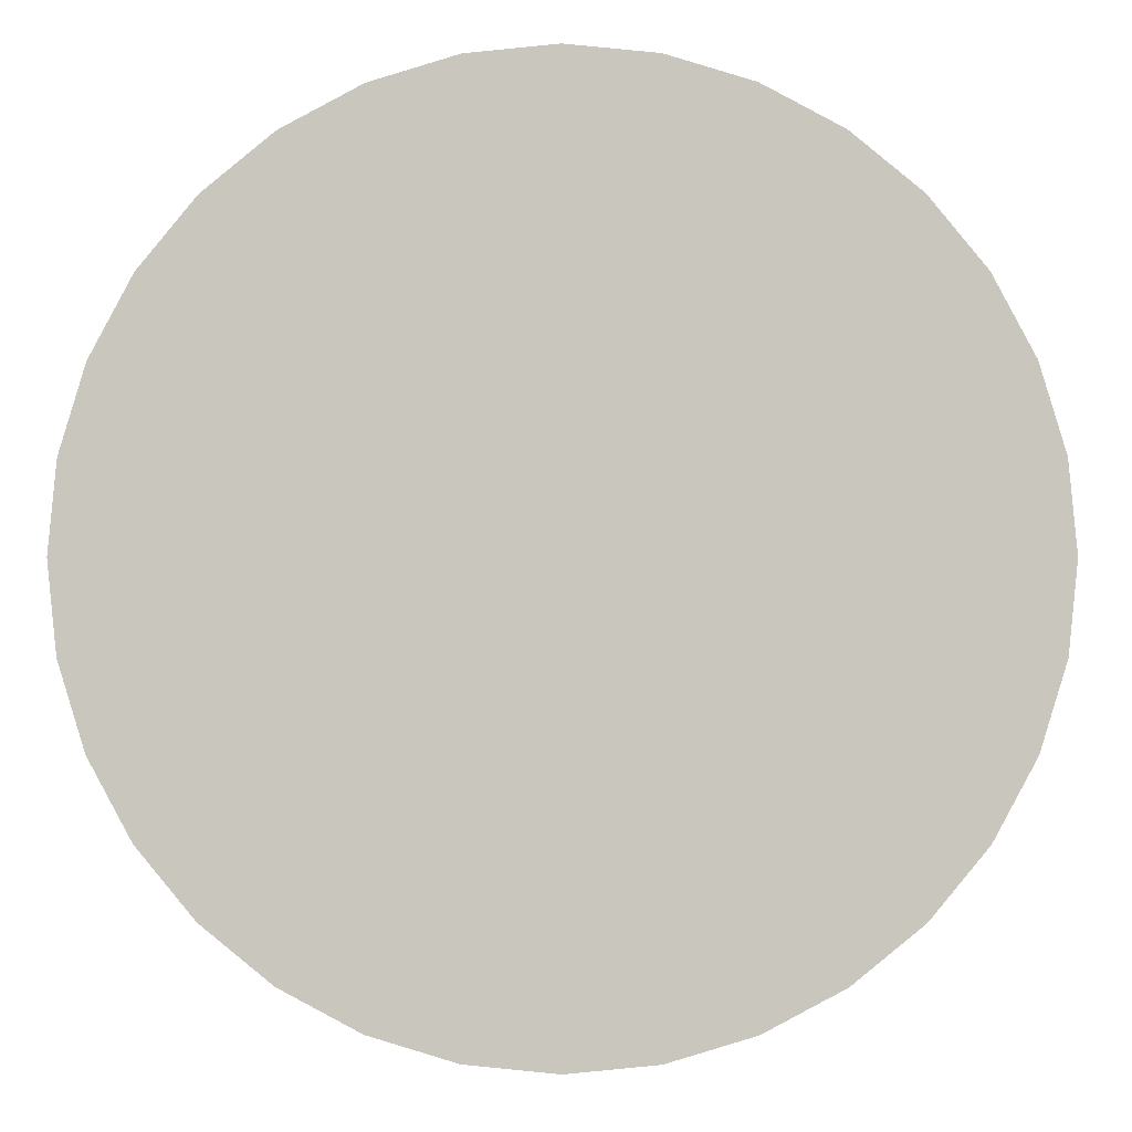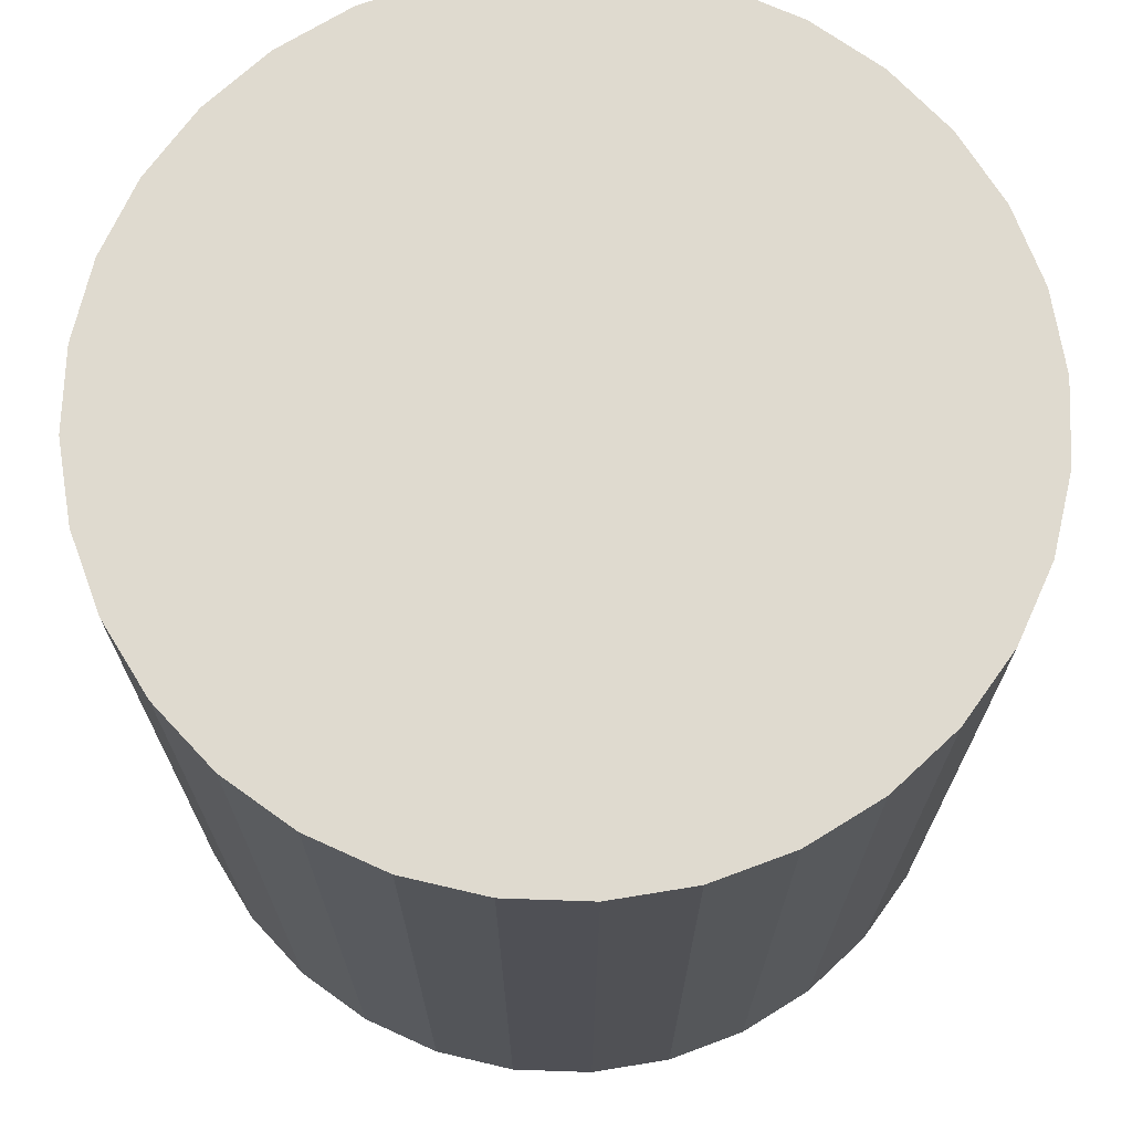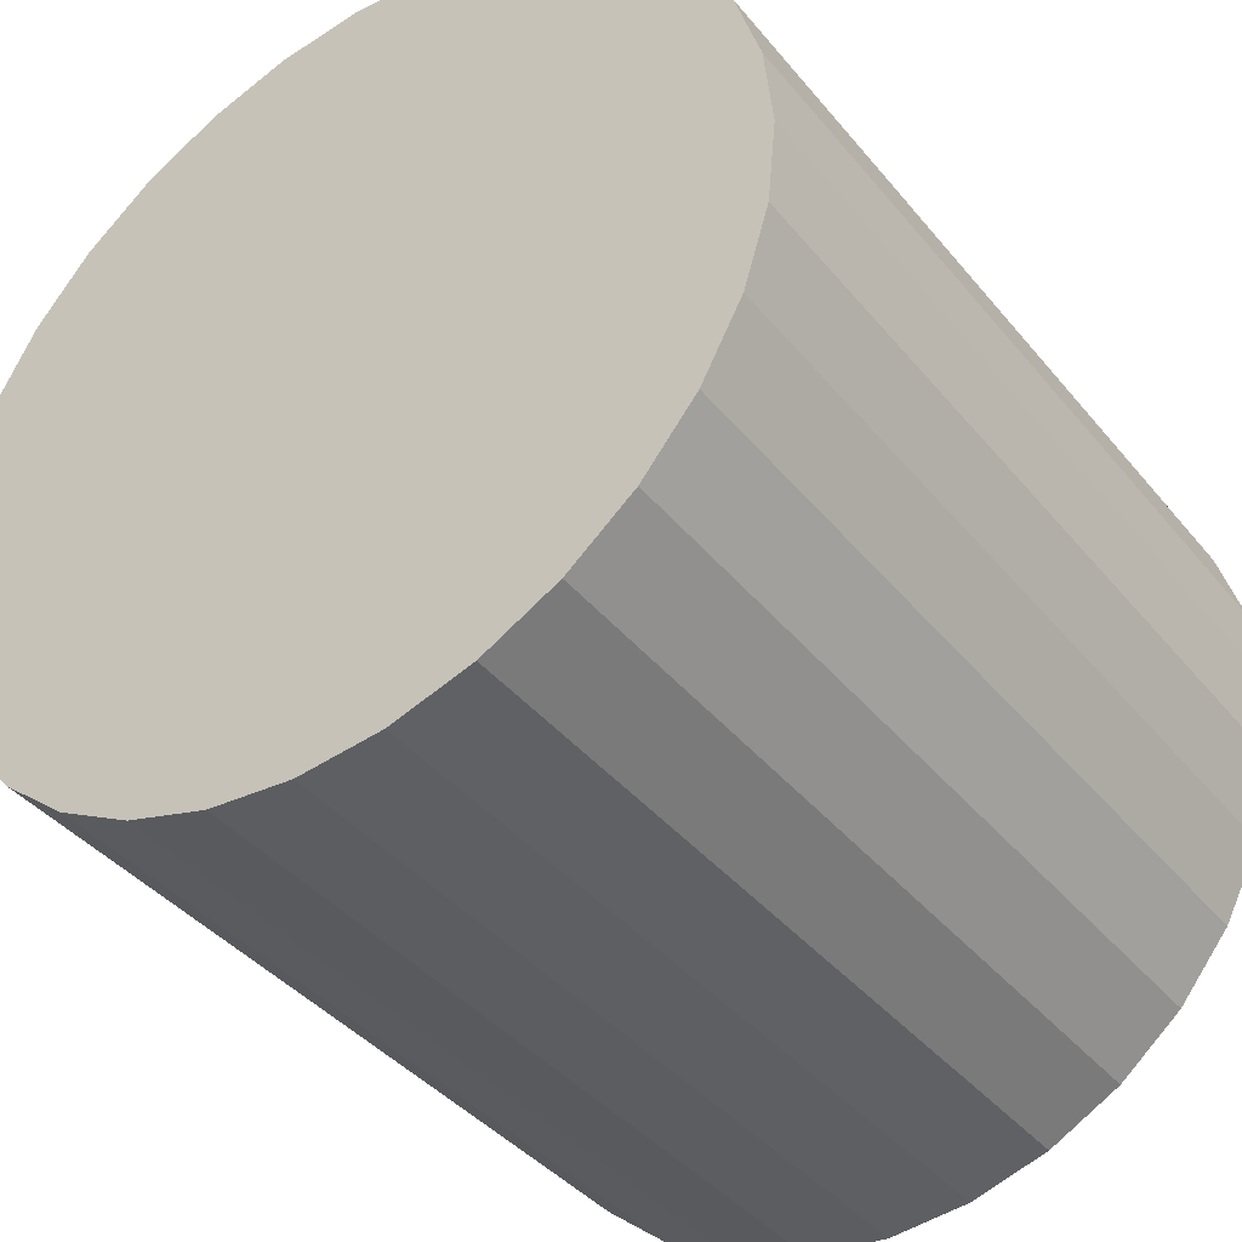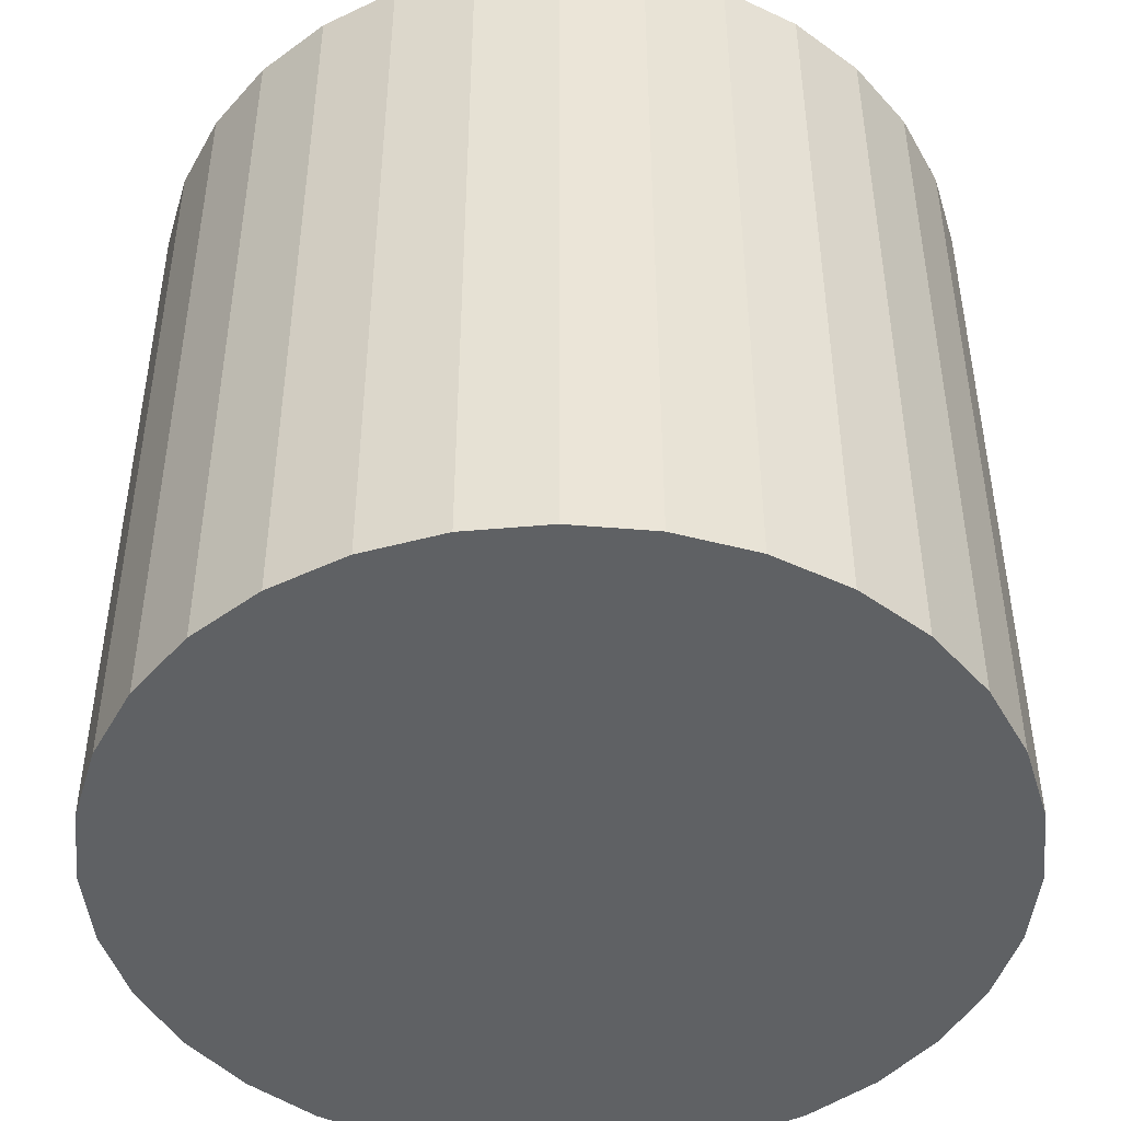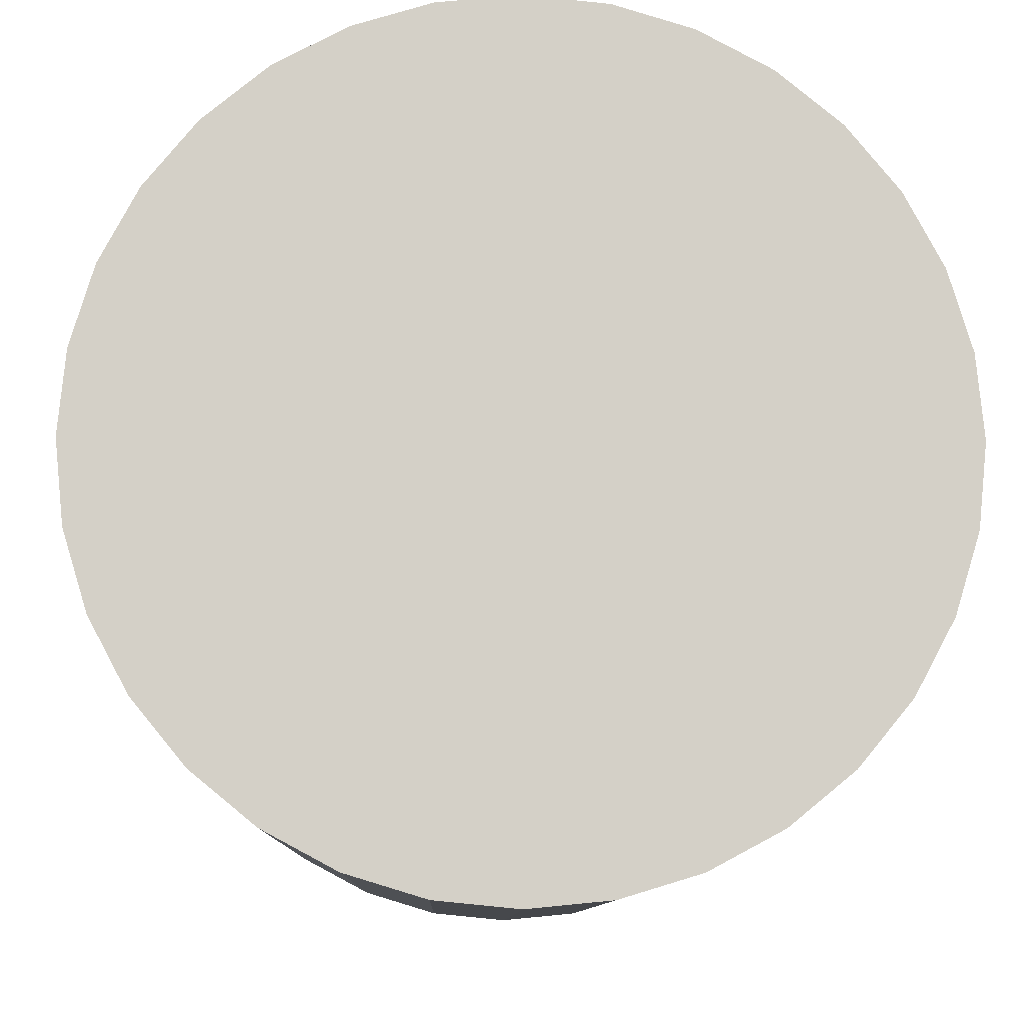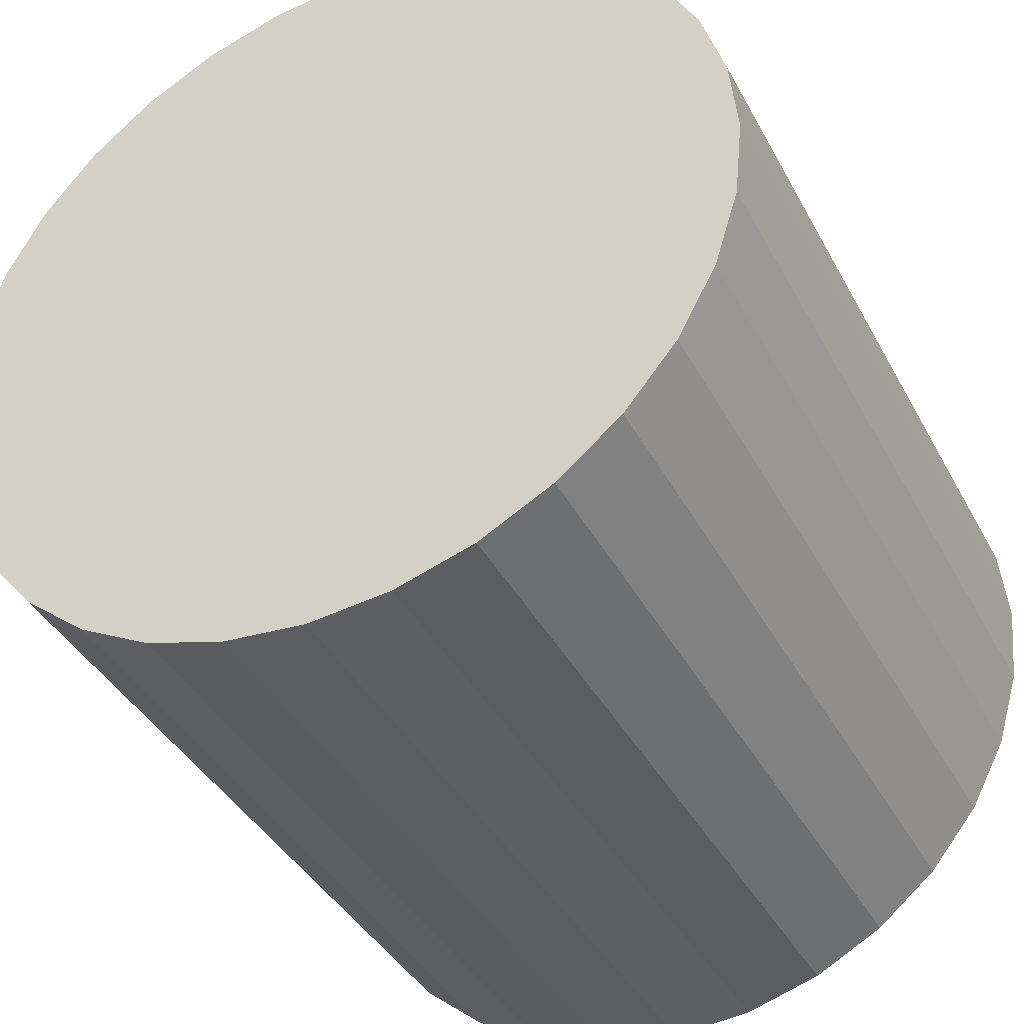
<metadata>
{"format":"obj","ext":"obj","renderer":"f3d","projection":"perspective","resolution":1024,"background":"white","views":[{"elev":-1.0,"azim":0.5,"up":"+Y"},{"elev":70.6,"azim":7.6,"up":"+Z"},{"elev":-40.0,"azim":35.2,"up":"+Y"},{"elev":-46.4,"azim":56.4,"up":"+Z"},{"elev":-9.5,"azim":-1.4,"up":"+Y"},{"elev":-39.5,"azim":25.8,"up":"+Y"}]}
</metadata>
<code>
v 0 0 -0.02329
v 0.02443 0 -0.02329
v 0.02443 0 0.02329
v 0 0 0.02329
v 0.02396 0.004765 -0.02329
v 0.02396 0.004765 0.02329
v 0.02257 0.009348 -0.02329
v 0.02257 0.009348 0.02329
v 0.02031 0.01357 -0.02329
v 0.02031 0.01357 0.02329
v 0.01727 0.01727 -0.02329
v 0.01727 0.01727 0.02329
v 0.01357 0.02031 -0.02329
v 0.01357 0.02031 0.02329
v 0.009348 0.02257 -0.02329
v 0.009348 0.02257 0.02329
v 0.004765 0.02396 -0.02329
v 0.004765 0.02396 0.02329
v 0 0.02443 -0.02329
v 0 0.02443 0.02329
v -0.004765 0.02396 -0.02329
v -0.004765 0.02396 0.02329
v -0.009348 0.02257 -0.02329
v -0.009348 0.02257 0.02329
v -0.01357 0.02031 -0.02329
v -0.01357 0.02031 0.02329
v -0.01727 0.01727 -0.02329
v -0.01727 0.01727 0.02329
v -0.02031 0.01357 -0.02329
v -0.02031 0.01357 0.02329
v -0.02257 0.009348 -0.02329
v -0.02257 0.009348 0.02329
v -0.02396 0.004765 -0.02329
v -0.02396 0.004765 0.02329
v -0.02443 0 -0.02329
v -0.02443 0 0.02329
v -0.02396 -0.004765 -0.02329
v -0.02396 -0.004765 0.02329
v -0.02257 -0.009348 -0.02329
v -0.02257 -0.009348 0.02329
v -0.02031 -0.01357 -0.02329
v -0.02031 -0.01357 0.02329
v -0.01727 -0.01727 -0.02329
v -0.01727 -0.01727 0.02329
v -0.01357 -0.02031 -0.02329
v -0.01357 -0.02031 0.02329
v -0.009348 -0.02257 -0.02329
v -0.009348 -0.02257 0.02329
v -0.004765 -0.02396 -0.02329
v -0.004765 -0.02396 0.02329
v -0 -0.02443 -0.02329
v -0 -0.02443 0.02329
v 0.004765 -0.02396 -0.02329
v 0.004765 -0.02396 0.02329
v 0.009348 -0.02257 -0.02329
v 0.009348 -0.02257 0.02329
v 0.01357 -0.02031 -0.02329
v 0.01357 -0.02031 0.02329
v 0.01727 -0.01727 -0.02329
v 0.01727 -0.01727 0.02329
v 0.02031 -0.01357 -0.02329
v 0.02031 -0.01357 0.02329
v 0.02257 -0.009348 -0.02329
v 0.02257 -0.009348 0.02329
v 0.02396 -0.004765 -0.02329
v 0.02396 -0.004765 0.02329
f 2 1 5
f 2 5 3
f 3 5 6
f 3 6 4
f 5 1 7
f 5 7 6
f 6 7 8
f 6 8 4
f 7 1 9
f 7 9 8
f 8 9 10
f 8 10 4
f 9 1 11
f 9 11 10
f 10 11 12
f 10 12 4
f 11 1 13
f 11 13 12
f 12 13 14
f 12 14 4
f 13 1 15
f 13 15 14
f 14 15 16
f 14 16 4
f 15 1 17
f 15 17 16
f 16 17 18
f 16 18 4
f 17 1 19
f 17 19 18
f 18 19 20
f 18 20 4
f 19 1 21
f 19 21 20
f 20 21 22
f 20 22 4
f 21 1 23
f 21 23 22
f 22 23 24
f 22 24 4
f 23 1 25
f 23 25 24
f 24 25 26
f 24 26 4
f 25 1 27
f 25 27 26
f 26 27 28
f 26 28 4
f 27 1 29
f 27 29 28
f 28 29 30
f 28 30 4
f 29 1 31
f 29 31 30
f 30 31 32
f 30 32 4
f 31 1 33
f 31 33 32
f 32 33 34
f 32 34 4
f 33 1 35
f 33 35 34
f 34 35 36
f 34 36 4
f 35 1 37
f 35 37 36
f 36 37 38
f 36 38 4
f 37 1 39
f 37 39 38
f 38 39 40
f 38 40 4
f 39 1 41
f 39 41 40
f 40 41 42
f 40 42 4
f 41 1 43
f 41 43 42
f 42 43 44
f 42 44 4
f 43 1 45
f 43 45 44
f 44 45 46
f 44 46 4
f 45 1 47
f 45 47 46
f 46 47 48
f 46 48 4
f 47 1 49
f 47 49 48
f 48 49 50
f 48 50 4
f 49 1 51
f 49 51 50
f 50 51 52
f 50 52 4
f 51 1 53
f 51 53 52
f 52 53 54
f 52 54 4
f 53 1 55
f 53 55 54
f 54 55 56
f 54 56 4
f 55 1 57
f 55 57 56
f 56 57 58
f 56 58 4
f 57 1 59
f 57 59 58
f 58 59 60
f 58 60 4
f 59 1 61
f 59 61 60
f 60 61 62
f 60 62 4
f 61 1 63
f 61 63 62
f 62 63 64
f 62 64 4
f 63 1 65
f 63 65 64
f 64 65 66
f 64 66 4
f 65 1 2
f 65 2 66
f 66 2 3
f 66 3 4

</code>
